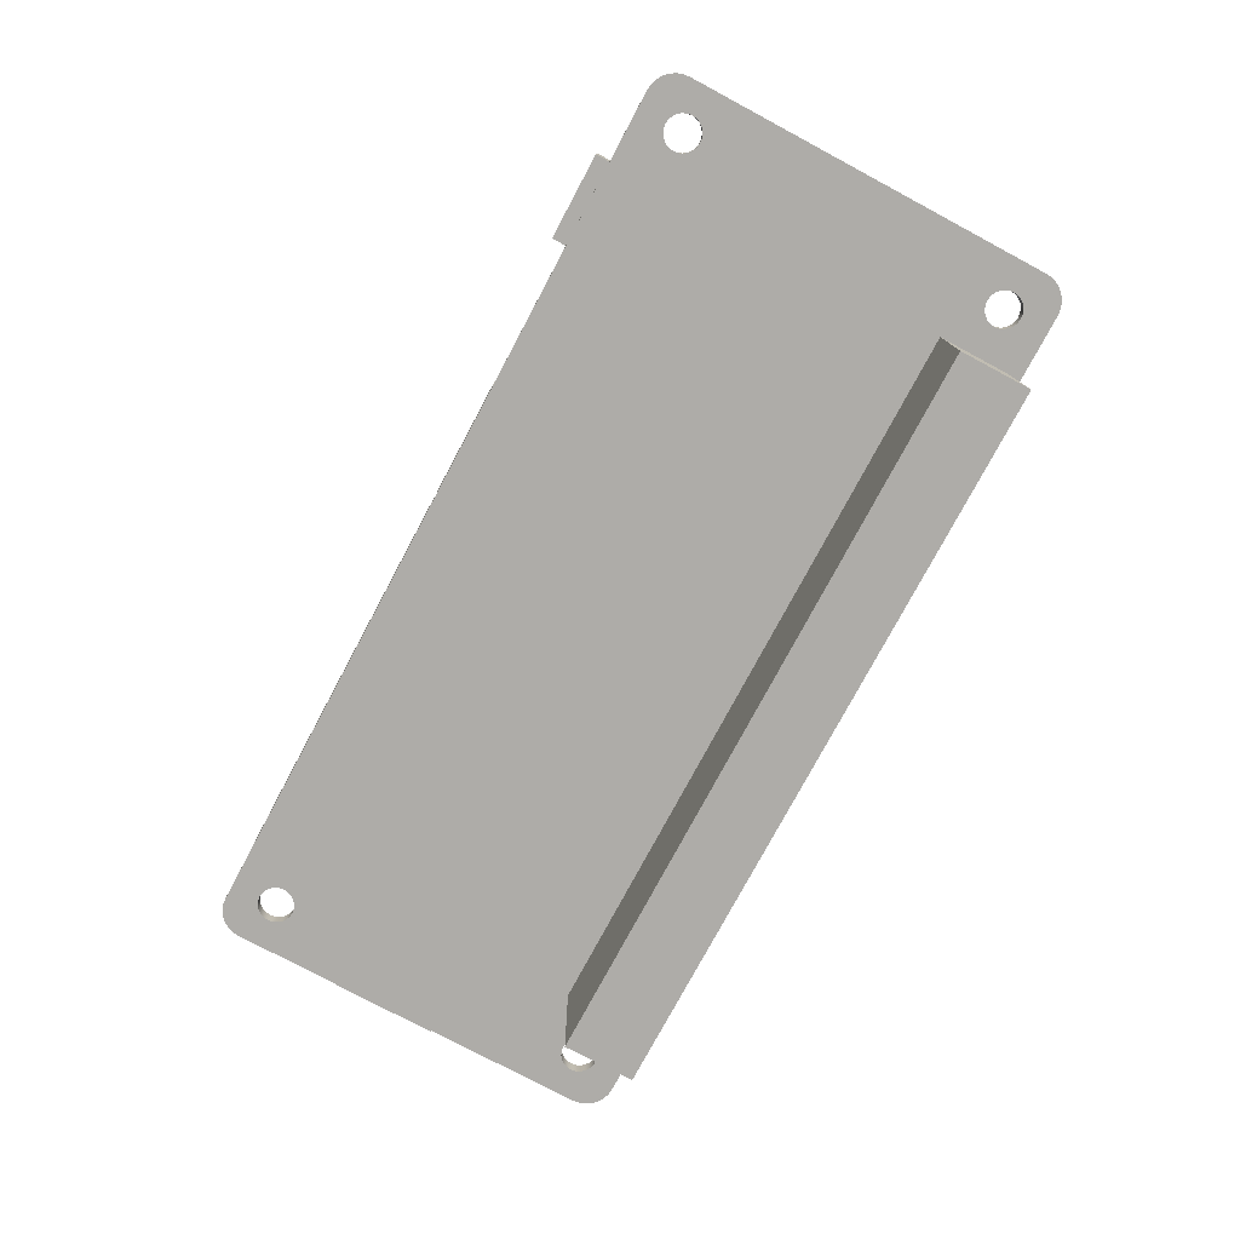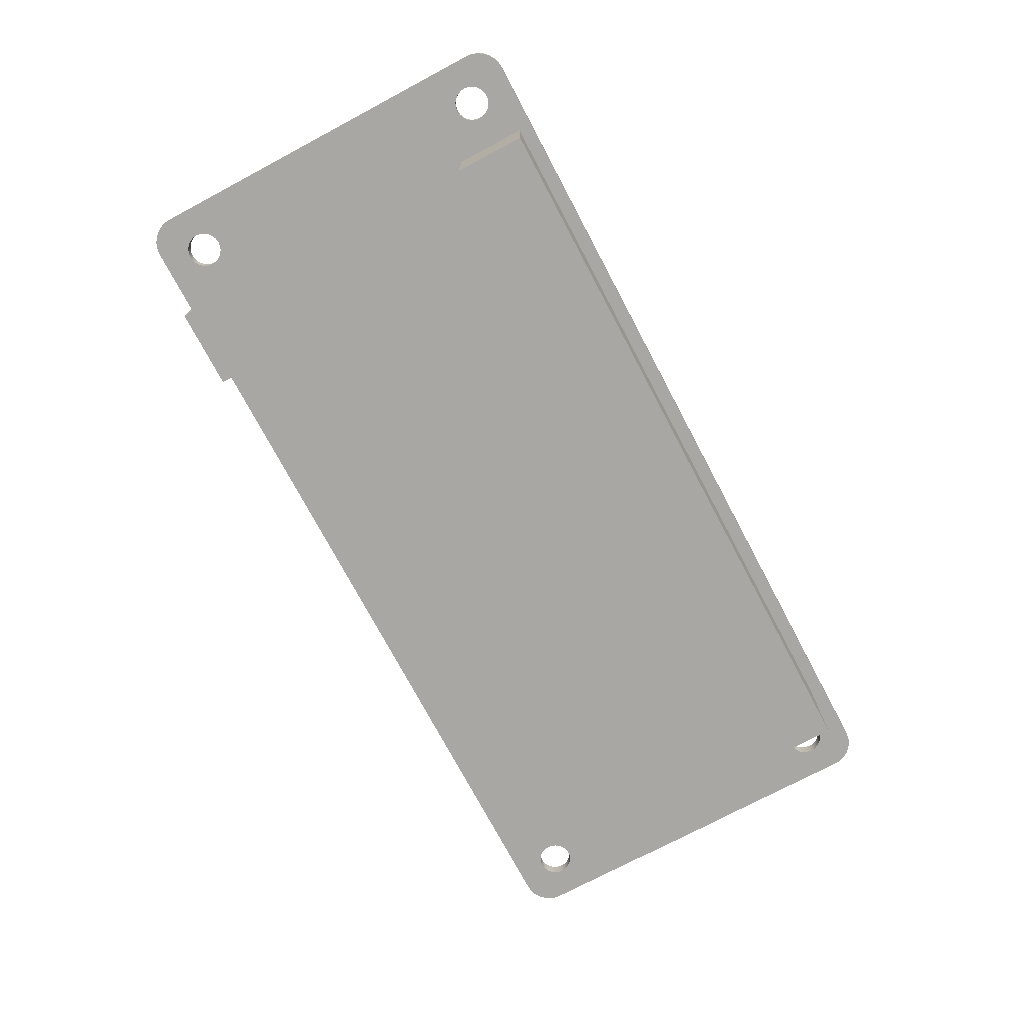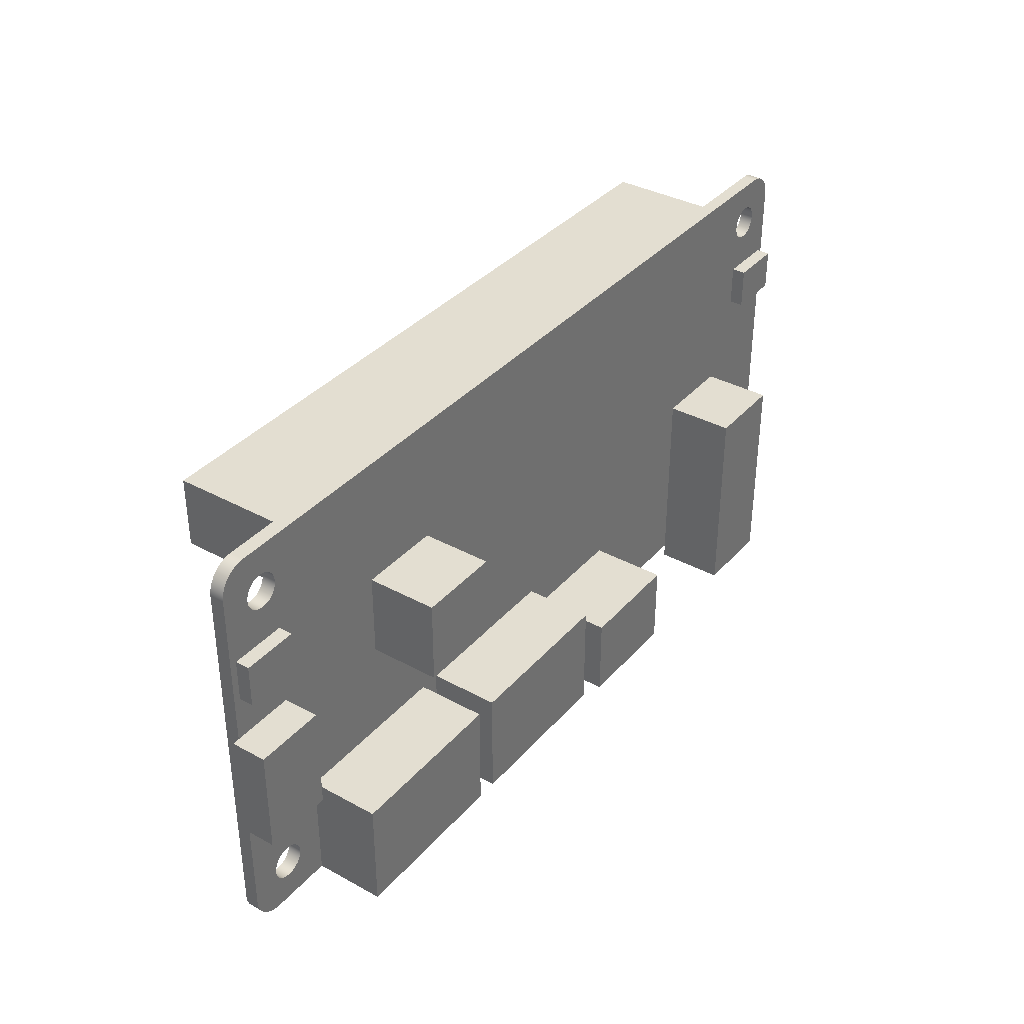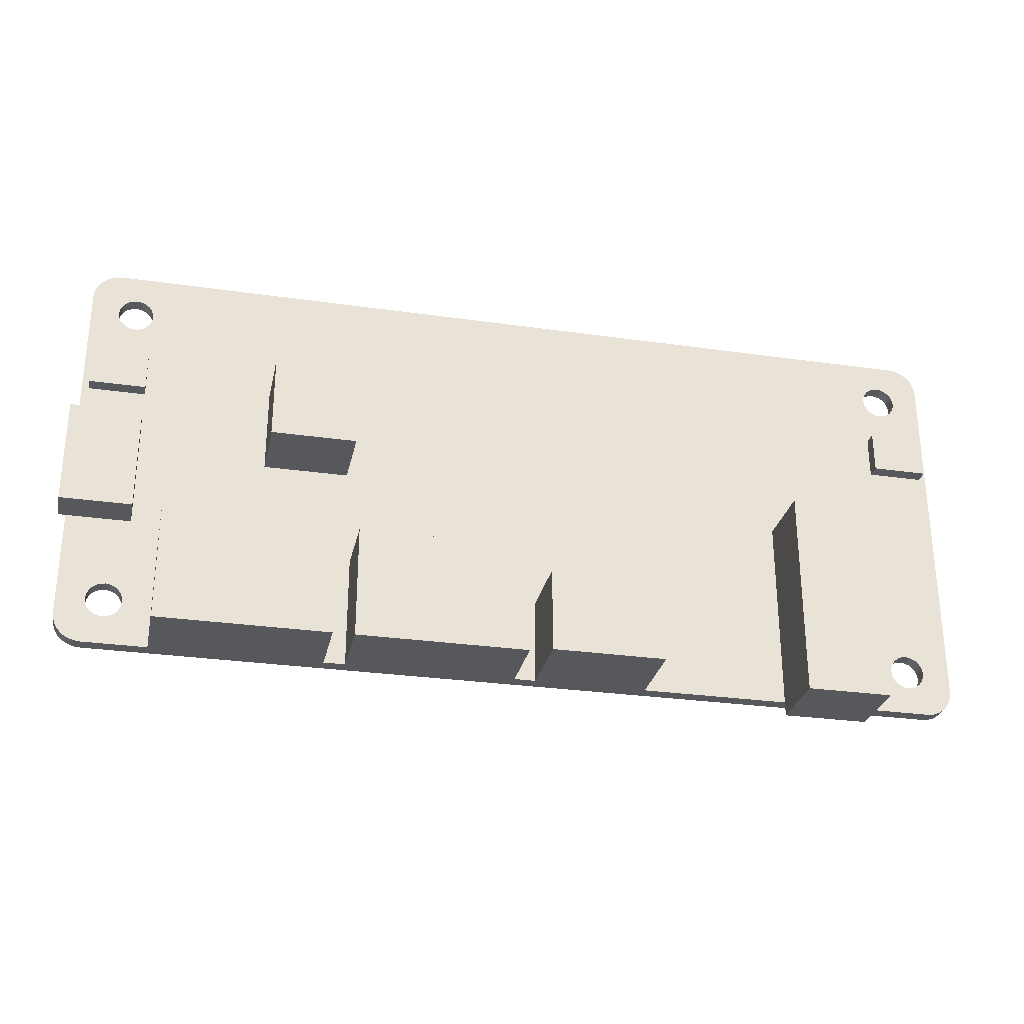
<metadata>
{"format":"obj","ext":"obj","renderer":"f3d","projection":"perspective","resolution":1024,"background":"white","views":[{"elev":-76.9,"azim":61.9,"up":"+Z"},{"elev":-74.5,"azim":118.0,"up":"+Z"},{"elev":36.3,"azim":-54.5,"up":"+Y"},{"elev":-28.7,"azim":-12.1,"up":"+Y"}]}
</metadata>
<code>
g 본체1
v 65 2 0
v 65 28 0
v 64.95 28.45 0
v 64.8 28.87 0
v 64.56 29.25 0
v 64.25 29.56 0
v 63.87 29.8 0
v 63.45 29.95 0
v 63 30 0
v 2 30 0
v 1.555 29.95 0
v 1.132 29.8 0
v 0.753 29.56 0
v 0.4363 29.25 0
v 0.1981 28.87 0
v 0.05014 28.45 0
v 0 28 0
v 0 17 0
v 4.5 17 0
v 4.5 9.5 0
v 0 9.5 0
v 0 2 0
v 0.05014 1.555 0
v 0.1981 1.132 0
v 0.4363 0.753 0
v 0.753 0.4363 0
v 1.132 0.1981 0
v 1.555 0.05014 0
v 2 0 0
v 6.5 0 0
v 6.5 8 0
v 18.5 8 0
v 18.5 0 0
v 20 0 0
v 20 8 0
v 32 8 0
v 32 0 0
v 33.5 0 0
v 33.5 6 0
v 41.5 6 0
v 41.5 0 0
v 52 0 0
v 52 14 0
v 58 14 0
v 58 0 0
v 63 0 0
v 63.45 0.05014 0
v 63.87 0.1981 0
v 64.25 0.4363 0
v 64.56 0.753 0
v 64.8 1.132 0
v 64.95 1.555 0
v 64.5 23 0
v 64.5 20 0
v 60.5 20 0
v 60.5 23 0
v 4.5 3.25 0
v 4.457 2.926 0
v 4.333 2.625 0
v 4.134 2.366 0
v 3.875 2.167 0
v 3.574 2.043 0
v 3.25 2 0
v 2.926 2.043 0
v 2.625 2.167 0
v 2.366 2.366 0
v 2.167 2.625 0
v 2.043 2.926 0
v 2 3.25 0
v 2.043 3.574 0
v 2.167 3.875 0
v 2.366 4.134 0
v 2.625 4.333 0
v 2.926 4.457 0
v 3.25 4.5 0
v 3.574 4.457 0
v 3.875 4.333 0
v 4.134 4.134 0
v 4.333 3.875 0
v 4.457 3.574 0
v 4.5 26.75 0
v 4.457 26.43 0
v 4.333 26.12 0
v 4.134 25.87 0
v 3.875 25.67 0
v 3.574 25.54 0
v 3.25 25.5 0
v 2.926 25.54 0
v 2.625 25.67 0
v 2.366 25.87 0
v 2.167 26.12 0
v 2.043 26.43 0
v 2 26.75 0
v 2.043 27.07 0
v 2.167 27.38 0
v 2.366 27.63 0
v 2.625 27.83 0
v 2.926 27.96 0
v 3.25 28 0
v 3.574 27.96 0
v 3.875 27.83 0
v 4.134 27.63 0
v 4.333 27.38 0
v 4.457 27.07 0
v 63 26.75 0
v 62.96 26.43 0
v 62.83 26.12 0
v 62.63 25.87 0
v 62.38 25.67 0
v 62.07 25.54 0
v 61.75 25.5 0
v 61.43 25.54 0
v 61.12 25.67 0
v 60.87 25.87 0
v 60.67 26.12 0
v 60.54 26.43 0
v 60.5 26.75 0
v 60.54 27.07 0
v 60.67 27.38 0
v 60.87 27.63 0
v 61.12 27.83 0
v 61.43 27.96 0
v 61.75 28 0
v 62.07 27.96 0
v 62.38 27.83 0
v 62.63 27.63 0
v 62.83 27.38 0
v 62.96 27.07 0
v 63 3.25 0
v 62.96 2.926 0
v 62.83 2.625 0
v 62.63 2.366 0
v 62.38 2.167 0
v 62.07 2.043 0
v 61.75 2 0
v 61.43 2.043 0
v 61.12 2.167 0
v 60.87 2.366 0
v 60.67 2.625 0
v 60.54 2.926 0
v 60.5 3.25 0
v 60.54 3.574 0
v 60.67 3.875 0
v 60.87 4.134 0
v 61.12 4.333 0
v 61.43 4.457 0
v 61.75 4.5 0
v 62.07 4.457 0
v 62.38 4.333 0
v 62.63 4.134 0
v 62.83 3.875 0
v 62.96 3.574 0
v 0.5 20 0
v 0.5 23 0
v 4.5 23 0
v 4.5 20 0
v 19.5 15 0
v 13.5 15 0
v 13.5 21 0
v 19.5 21 0
v 63 30 -1
v 2 30 -1
v 0 28 -1
v 0 2 -1
v 2 0 -1
v 63 0 -1
v 41.5 0 5.5
v 33.5 0 5.5
v 32 0 5
v 20 0 5
v 18.5 0 5
v 6.5 0 5
v 65 2 -1
v 65 28 -1
v 63.45 29.95 -1
v 63.87 29.8 -1
v 64.25 29.56 -1
v 64.56 29.25 -1
v 64.8 28.87 -1
v 64.95 28.45 -1
v 64.95 1.555 -1
v 64.8 1.132 -1
v 64.56 0.753 -1
v 64.25 0.4363 -1
v 63.87 0.1981 -1
v 63.45 0.05014 -1
v 1.555 0.05014 -1
v 1.132 0.1981 -1
v 0.753 0.4363 -1
v 0.4363 0.753 -1
v 0.1981 1.132 -1
v 0.05014 1.555 -1
v 0.05014 28.45 -1
v 0.1981 28.87 -1
v 0.4363 29.25 -1
v 0.753 29.56 -1
v 1.132 29.8 -1
v 1.555 29.95 -1
v 4.5 3.25 -1
v 4.457 3.574 -1
v 4.333 3.875 -1
v 4.134 4.134 -1
v 3.875 4.333 -1
v 3.574 4.457 -1
v 3.25 4.5 -1
v 2.926 4.457 -1
v 2.625 4.333 -1
v 2.366 4.134 -1
v 2.167 3.875 -1
v 2.043 3.574 -1
v 2 3.25 -1
v 2.043 2.926 -1
v 2.167 2.625 -1
v 2.366 2.366 -1
v 2.625 2.167 -1
v 2.926 2.043 -1
v 3.25 2 -1
v 3.574 2.043 -1
v 3.875 2.167 -1
v 4.134 2.366 -1
v 4.333 2.625 -1
v 4.457 2.926 -1
v 4.5 26.75 -1
v 4.457 27.07 -1
v 4.333 27.38 -1
v 4.134 27.63 -1
v 3.875 27.83 -1
v 3.574 27.96 -1
v 3.25 28 -1
v 2.926 27.96 -1
v 2.625 27.83 -1
v 2.366 27.63 -1
v 2.167 27.38 -1
v 2.043 27.07 -1
v 2 26.75 -1
v 2.043 26.43 -1
v 2.167 26.12 -1
v 2.366 25.87 -1
v 2.625 25.67 -1
v 2.926 25.54 -1
v 3.25 25.5 -1
v 3.574 25.54 -1
v 3.875 25.67 -1
v 4.134 25.87 -1
v 4.333 26.12 -1
v 4.457 26.43 -1
v 63 26.75 -1
v 62.96 27.07 -1
v 62.83 27.38 -1
v 62.63 27.63 -1
v 62.38 27.83 -1
v 62.07 27.96 -1
v 61.75 28 -1
v 61.43 27.96 -1
v 61.12 27.83 -1
v 60.87 27.63 -1
v 60.67 27.38 -1
v 60.54 27.07 -1
v 60.5 26.75 -1
v 60.54 26.43 -1
v 60.67 26.12 -1
v 60.87 25.87 -1
v 61.12 25.67 -1
v 61.43 25.54 -1
v 61.75 25.5 -1
v 62.07 25.54 -1
v 62.38 25.67 -1
v 62.63 25.87 -1
v 62.83 26.12 -1
v 62.96 26.43 -1
v 63 3.25 -1
v 62.96 3.574 -1
v 62.83 3.875 -1
v 62.63 4.134 -1
v 62.38 4.333 -1
v 62.07 4.457 -1
v 61.75 4.5 -1
v 61.43 4.457 -1
v 61.12 4.333 -1
v 60.87 4.134 -1
v 60.67 3.875 -1
v 60.54 3.574 -1
v 60.5 3.25 -1
v 60.54 2.926 -1
v 60.67 2.625 -1
v 60.87 2.366 -1
v 61.12 2.167 -1
v 61.43 2.043 -1
v 61.75 2 -1
v 62.07 2.043 -1
v 62.38 2.167 -1
v 62.63 2.366 -1
v 62.83 2.625 -1
v 62.96 2.926 -1
v 58.3 29 -1
v 6.8 29 -1
v 6.8 24 -1
v 58.3 24 -1
v 18.5 8 5
v 6.5 8 5
v 32 8 5
v 20 8 5
v 41.5 6 5.5
v 33.5 6 5.5
v 52 14 5
v 58 14 5
v 52 -1 0
v 52 -1 5
v 58 -1 0
v 58 -1 5
v -0.5 17 0
v -0.5 17 2.5
v 4.5 17 2.5
v -0.5 9.5 0
v -0.5 9.5 2.5
v 4.5 9.5 2.5
v 19.5 15 5
v 13.5 15 5
v 19.5 21 5
v 13.5 21 5
v 0.5 20 1
v 0.5 23 1
v 4.5 20 1
v 4.5 23 1
v 64.5 20 1
v 60.5 20 1
v 64.5 23 1
v 60.5 23 1
v 6.8 29 -9.5
v 6.8 24 -9.5
v 58.3 24 -9.5
v 58.3 29 -9.5
f 2 54 1
f 1 54 150
f 1 150 151
f 3 125 2
f 2 125 126
f 2 126 127
f 125 3 124
f 124 3 4
f 124 4 5
f 124 5 123
f 123 5 6
f 123 6 9
f 9 6 7
f 9 7 8
f 10 120 9
f 9 120 121
f 9 121 122
f 11 12 10
f 10 12 13
f 10 13 99
f 99 13 14
f 99 14 98
f 98 14 15
f 98 15 16
f 98 16 97
f 97 16 17
f 97 17 96
f 96 17 95
f 95 17 94
f 94 17 93
f 93 17 92
f 92 17 91
f 91 17 154
f 91 154 90
f 90 154 89
f 89 154 88
f 88 154 87
f 87 154 155
f 87 155 86
f 86 155 85
f 85 155 84
f 84 155 159
f 84 159 83
f 83 159 82
f 82 159 81
f 81 159 160
f 81 160 104
f 104 160 103
f 103 160 102
f 102 160 120
f 102 120 10
f 17 18 154
f 154 18 153
f 153 18 19
f 153 19 156
f 156 19 159
f 156 159 155
f 159 19 158
f 158 19 20
f 158 20 32
f 32 20 31
f 31 20 21
f 31 21 74
f 74 21 73
f 73 21 72
f 72 21 71
f 71 21 22
f 71 22 70
f 70 22 69
f 69 22 68
f 68 22 67
f 67 22 66
f 66 22 65
f 65 22 23
f 65 23 64
f 64 23 24
f 64 24 25
f 64 25 63
f 63 25 26
f 63 26 29
f 29 26 27
f 29 27 28
f 63 29 62
f 62 29 30
f 62 30 61
f 61 30 60
f 60 30 59
f 59 30 58
f 58 30 57
f 57 30 80
f 80 30 31
f 80 31 79
f 79 31 78
f 78 31 77
f 77 31 76
f 76 31 75
f 75 31 74
f 33 34 32
f 32 34 35
f 32 35 157
f 157 35 36
f 157 36 43
f 43 36 40
f 43 40 42
f 42 40 41
f 40 36 39
f 39 36 37
f 39 37 38
f 44 55 43
f 43 55 160
f 43 160 157
f 45 143 44
f 44 143 144
f 44 144 145
f 46 136 45
f 45 136 137
f 45 137 138
f 47 48 46
f 46 48 49
f 46 49 135
f 135 49 50
f 135 50 134
f 134 50 51
f 134 51 52
f 134 52 133
f 133 52 1
f 133 1 132
f 132 1 131
f 131 1 130
f 130 1 129
f 129 1 152
f 152 1 151
f 54 2 53
f 53 2 107
f 53 107 108
f 55 44 54
f 54 44 149
f 54 149 150
f 55 56 160
f 160 56 116
f 160 116 117
f 53 111 56
f 56 111 112
f 56 112 113
f 99 100 10
f 10 100 101
f 10 101 102
f 128 105 2
f 2 105 106
f 2 106 107
f 108 109 53
f 53 109 110
f 53 110 111
f 113 114 56
f 56 114 115
f 56 115 116
f 117 118 160
f 160 118 119
f 160 119 120
f 122 123 9
f 127 128 2
f 135 136 46
f 138 139 45
f 45 139 140
f 45 140 141
f 141 142 45
f 45 142 143
f 145 146 44
f 44 146 147
f 44 147 148
f 148 149 44
f 157 158 32
f 9 161 10
f 10 161 162
f 17 163 18
f 18 163 164
f 18 164 21
f 21 164 22
f 166 37 165
f 165 37 34
f 165 34 33
f 46 45 166
f 166 45 42
f 166 42 41
f 166 41 38
f 38 41 167
f 38 167 168
f 38 37 166
f 37 169 34
f 34 169 170
f 165 33 30
f 30 33 171
f 30 171 172
f 30 29 165
f 174 2 173
f 173 2 1
f 161 296 162
f 162 296 229
f 162 229 196
f 196 229 195
f 195 229 230
f 195 230 194
f 194 230 193
f 193 230 231
f 193 231 163
f 163 231 232
f 163 232 233
f 175 176 161
f 161 176 177
f 161 177 253
f 253 177 178
f 253 178 252
f 252 178 179
f 252 179 180
f 252 180 251
f 251 180 174
f 251 174 250
f 250 174 249
f 249 174 248
f 248 174 247
f 247 174 270
f 270 174 269
f 269 174 268
f 268 174 173
f 268 173 274
f 274 173 273
f 273 173 272
f 272 173 271
f 271 173 294
f 294 173 293
f 293 173 292
f 292 173 291
f 291 173 181
f 291 181 290
f 290 181 182
f 290 182 183
f 290 183 289
f 289 183 184
f 289 184 166
f 166 184 185
f 166 185 186
f 165 286 166
f 166 286 287
f 166 287 288
f 187 188 165
f 165 188 189
f 165 189 217
f 217 189 190
f 217 190 216
f 216 190 191
f 216 191 192
f 216 192 215
f 215 192 164
f 215 164 214
f 214 164 213
f 213 164 212
f 212 164 211
f 211 164 210
f 210 164 209
f 209 164 208
f 208 164 238
f 208 238 239
f 164 163 238
f 238 163 237
f 237 163 236
f 236 163 235
f 235 163 234
f 234 163 233
f 196 197 162
f 162 197 198
f 200 282 199
f 199 282 283
f 199 283 222
f 222 283 284
f 222 284 221
f 221 284 285
f 221 285 220
f 220 285 286
f 220 286 165
f 282 200 281
f 281 200 201
f 281 201 280
f 280 201 202
f 280 202 279
f 279 202 203
f 279 203 297
f 297 203 204
f 297 204 205
f 205 206 297
f 297 206 240
f 297 240 241
f 206 207 240
f 240 207 239
f 239 207 208
f 217 218 165
f 165 218 219
f 165 219 220
f 224 296 223
f 223 296 297
f 223 297 246
f 246 297 245
f 245 297 244
f 244 297 243
f 243 297 242
f 242 297 241
f 224 225 296
f 296 225 226
f 296 226 227
f 227 228 296
f 296 228 229
f 161 253 295
f 295 253 254
f 295 254 255
f 255 256 295
f 295 256 257
f 295 257 258
f 258 259 295
f 295 259 298
f 298 259 260
f 298 260 261
f 261 262 298
f 298 262 263
f 298 263 264
f 264 265 298
f 298 265 266
f 298 266 276
f 276 266 275
f 275 266 267
f 275 267 274
f 274 267 268
f 276 277 298
f 298 277 278
f 298 278 279
f 288 289 166
f 295 296 161
f 297 298 279
f 33 32 171
f 171 32 299
f 31 300 32
f 32 300 299
f 30 172 31
f 31 172 300
f 299 300 171
f 171 300 172
f 36 301 37
f 37 301 169
f 35 302 36
f 36 302 301
f 34 170 35
f 35 170 302
f 301 302 169
f 169 302 170
f 40 303 41
f 41 303 167
f 40 39 303
f 303 39 304
f 38 168 39
f 39 168 304
f 303 304 167
f 167 304 168
f 43 305 44
f 44 305 306
f 43 42 305
f 305 42 308
f 308 42 307
f 307 309 308
f 308 309 310
f 309 45 310
f 310 45 306
f 306 45 44
f 306 305 310
f 310 305 308
f 42 45 307
f 307 45 309
f 19 18 313
f 313 18 312
f 312 18 311
f 311 314 312
f 312 314 315
f 314 21 315
f 315 21 316
f 316 21 20
f 19 313 20
f 20 313 316
f 313 312 316
f 316 312 315
f 21 314 18
f 18 314 311
f 157 317 158
f 158 317 318
f 157 160 317
f 317 160 319
f 159 320 160
f 160 320 319
f 159 158 320
f 320 158 318
f 318 317 320
f 320 317 319
f 153 321 154
f 154 321 322
f 156 323 153
f 153 323 321
f 155 324 156
f 156 324 323
f 154 322 155
f 155 322 324
f 321 323 322
f 322 323 324
f 54 325 55
f 55 325 326
f 53 327 54
f 54 327 325
f 56 328 53
f 53 328 327
f 55 326 56
f 56 326 328
f 326 325 328
f 328 325 327
f 296 329 297
f 297 329 330
f 297 330 298
f 298 330 331
f 298 331 295
f 295 331 332
f 295 332 296
f 296 332 329
f 329 332 330
f 330 332 331
f 152 272 129
f 129 272 271
f 129 271 130
f 130 271 294
f 130 294 131
f 131 294 293
f 131 293 132
f 132 293 292
f 132 292 133
f 133 292 291
f 133 291 134
f 134 291 290
f 134 290 135
f 135 290 289
f 135 289 136
f 136 289 288
f 136 288 137
f 137 288 287
f 137 287 138
f 138 287 286
f 138 286 139
f 139 286 285
f 139 285 140
f 140 285 284
f 140 284 141
f 141 284 283
f 141 283 142
f 142 283 282
f 142 282 143
f 143 282 281
f 143 281 144
f 144 281 280
f 144 280 145
f 145 280 279
f 145 279 146
f 146 279 278
f 146 278 147
f 147 278 277
f 147 277 148
f 148 277 276
f 148 276 149
f 149 276 275
f 149 275 150
f 150 275 274
f 150 274 151
f 151 274 273
f 151 273 152
f 152 273 272
f 128 248 105
f 105 248 247
f 105 247 106
f 106 247 270
f 106 270 107
f 107 270 269
f 107 269 108
f 108 269 268
f 108 268 109
f 109 268 267
f 109 267 110
f 110 267 266
f 110 266 111
f 111 266 265
f 111 265 112
f 112 265 264
f 112 264 113
f 113 264 263
f 113 263 114
f 114 263 262
f 114 262 115
f 115 262 261
f 115 261 116
f 116 261 260
f 116 260 117
f 117 260 259
f 117 259 118
f 118 259 258
f 118 258 119
f 119 258 257
f 119 257 120
f 120 257 256
f 120 256 121
f 121 256 255
f 121 255 122
f 122 255 254
f 122 254 123
f 123 254 253
f 123 253 124
f 124 253 252
f 124 252 125
f 125 252 251
f 125 251 126
f 126 251 250
f 126 250 127
f 127 250 249
f 127 249 128
f 128 249 248
f 104 224 81
f 81 224 223
f 81 223 82
f 82 223 246
f 82 246 83
f 83 246 245
f 83 245 84
f 84 245 244
f 84 244 85
f 85 244 243
f 85 243 86
f 86 243 242
f 86 242 87
f 87 242 241
f 87 241 88
f 88 241 240
f 88 240 89
f 89 240 239
f 89 239 90
f 90 239 238
f 90 238 91
f 91 238 237
f 91 237 92
f 92 237 236
f 92 236 93
f 93 236 235
f 93 235 94
f 94 235 234
f 94 234 95
f 95 234 233
f 95 233 96
f 96 233 232
f 96 232 97
f 97 232 231
f 97 231 98
f 98 231 230
f 98 230 99
f 99 230 229
f 99 229 100
f 100 229 228
f 100 228 101
f 101 228 227
f 101 227 102
f 102 227 226
f 102 226 103
f 103 226 225
f 103 225 104
f 104 225 224
f 80 200 57
f 57 200 199
f 57 199 58
f 58 199 222
f 58 222 59
f 59 222 221
f 59 221 60
f 60 221 220
f 60 220 61
f 61 220 219
f 61 219 62
f 62 219 218
f 62 218 63
f 63 218 217
f 63 217 64
f 64 217 216
f 64 216 65
f 65 216 215
f 65 215 66
f 66 215 214
f 66 214 67
f 67 214 213
f 67 213 68
f 68 213 212
f 68 212 69
f 69 212 211
f 69 211 70
f 70 211 210
f 70 210 71
f 71 210 209
f 71 209 72
f 72 209 208
f 72 208 73
f 73 208 207
f 73 207 74
f 74 207 206
f 74 206 75
f 75 206 205
f 75 205 76
f 76 205 204
f 76 204 77
f 77 204 203
f 77 203 78
f 78 203 202
f 78 202 79
f 79 202 201
f 79 201 80
f 80 201 200
f 10 162 11
f 11 162 198
f 11 198 12
f 12 198 197
f 12 197 13
f 13 197 196
f 13 196 14
f 14 196 195
f 14 195 15
f 15 195 194
f 15 194 16
f 16 194 193
f 16 193 17
f 17 193 163
f 22 164 23
f 23 164 192
f 23 192 24
f 24 192 191
f 24 191 25
f 25 191 190
f 25 190 26
f 26 190 189
f 26 189 27
f 27 189 188
f 27 188 28
f 28 188 187
f 28 187 29
f 29 187 165
f 46 166 47
f 47 166 186
f 47 186 48
f 48 186 185
f 48 185 49
f 49 185 184
f 49 184 50
f 50 184 183
f 50 183 51
f 51 183 182
f 51 182 52
f 52 182 181
f 52 181 1
f 1 181 173
f 2 174 3
f 3 174 180
f 3 180 4
f 4 180 179
f 4 179 5
f 5 179 178
f 5 178 6
f 6 178 177
f 6 177 7
f 7 177 176
f 7 176 8
f 8 176 175
f 8 175 9
f 9 175 161

</code>
